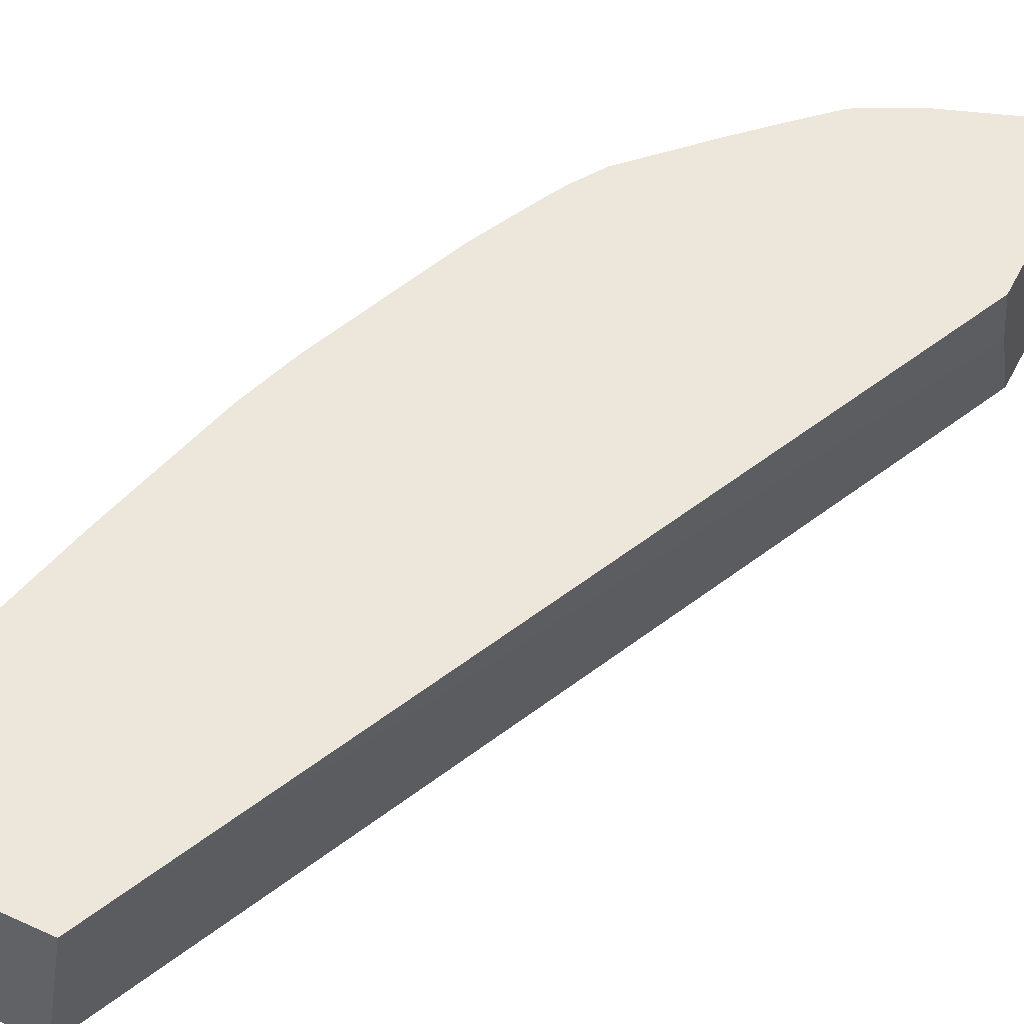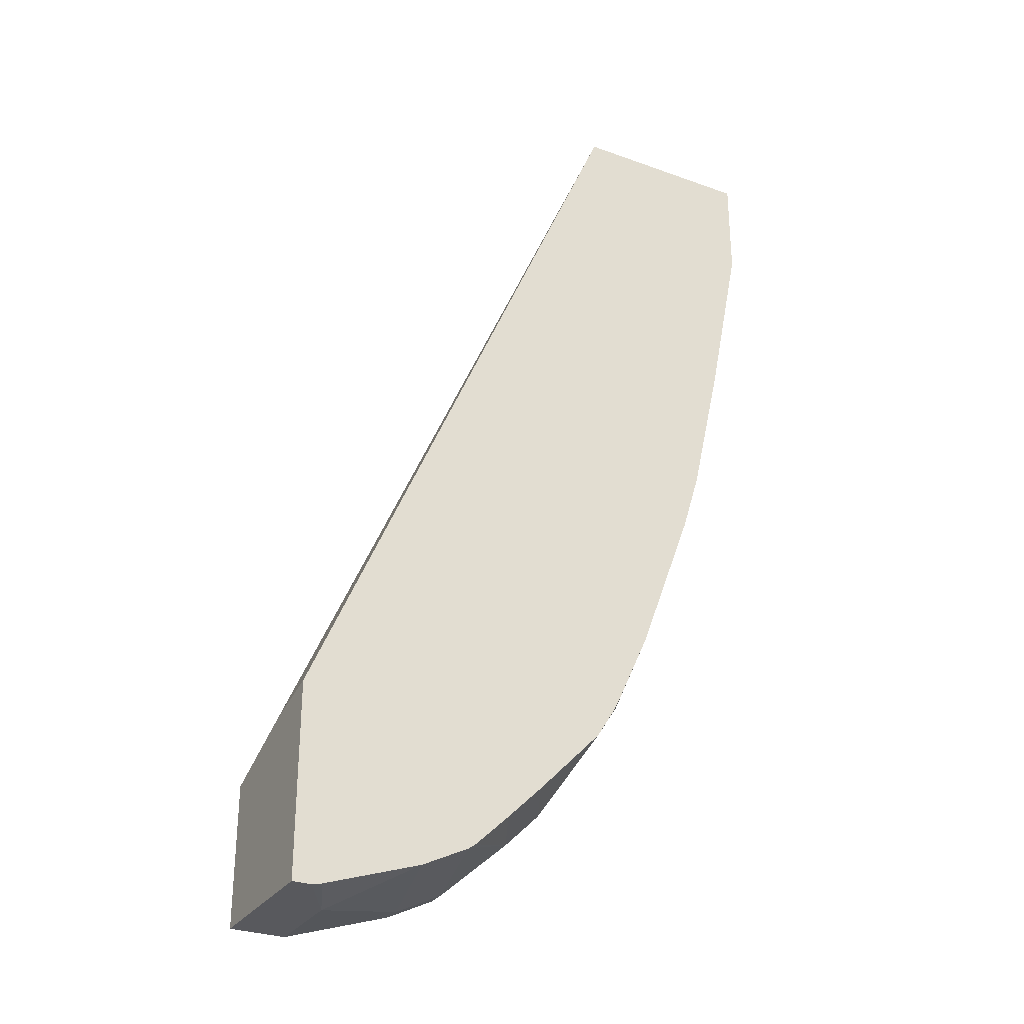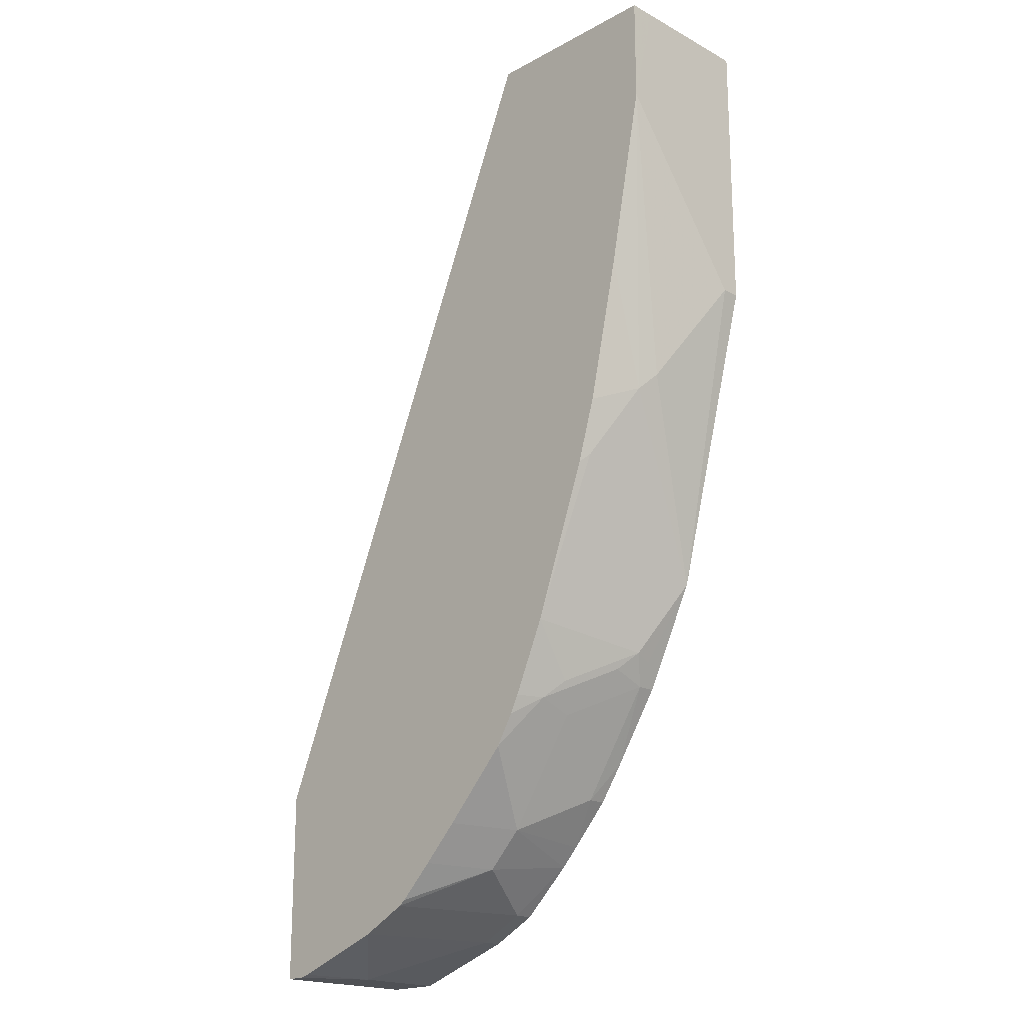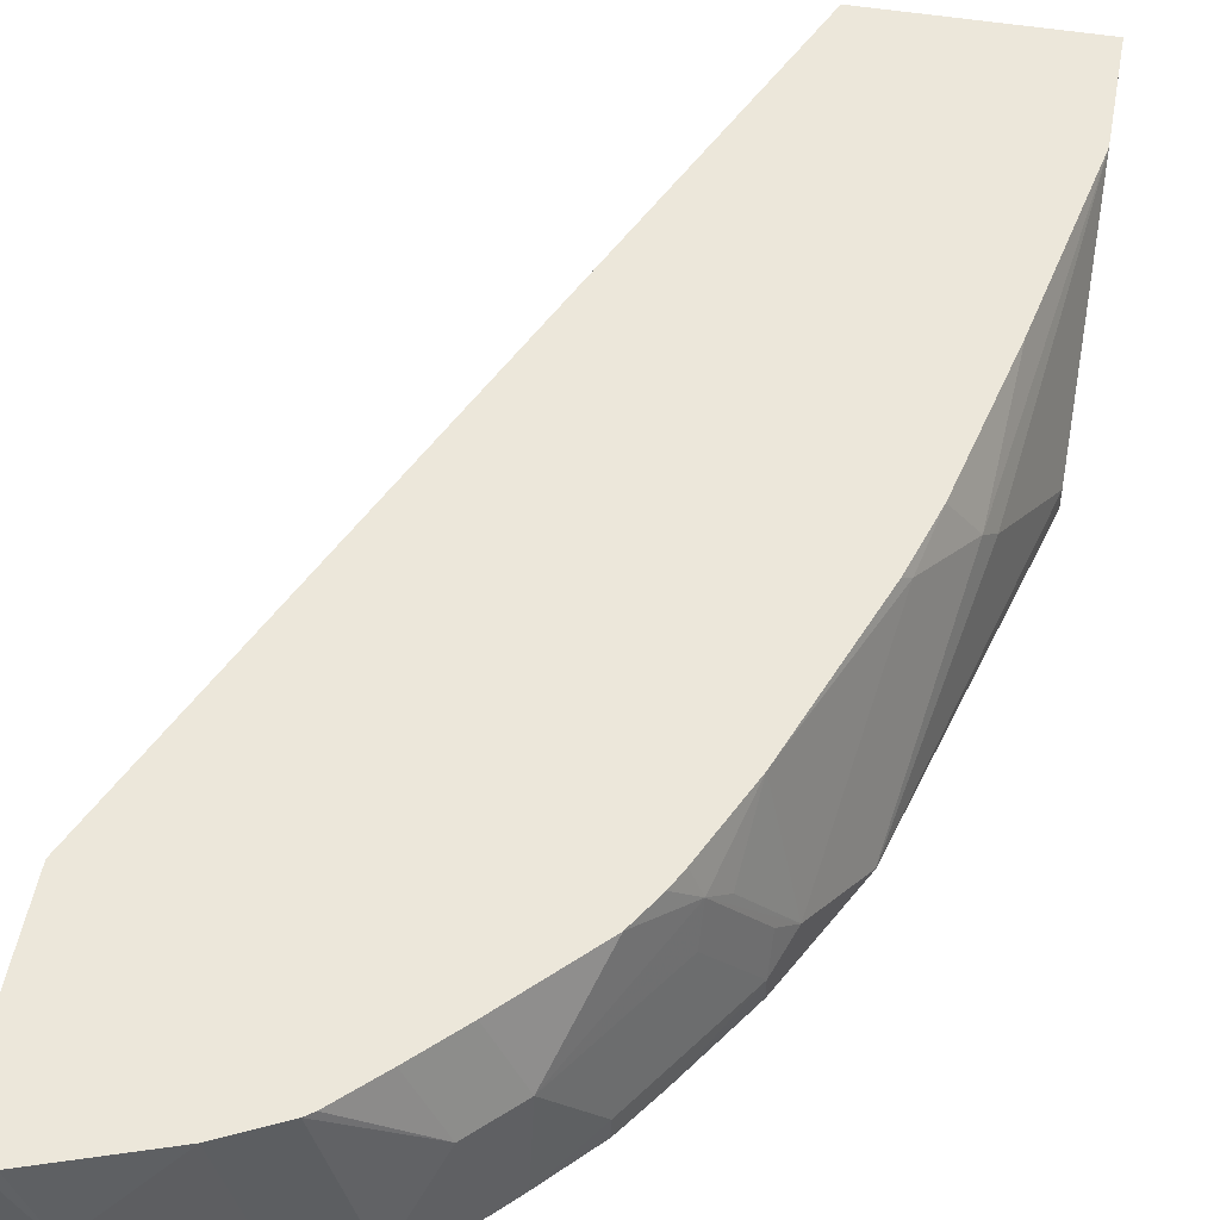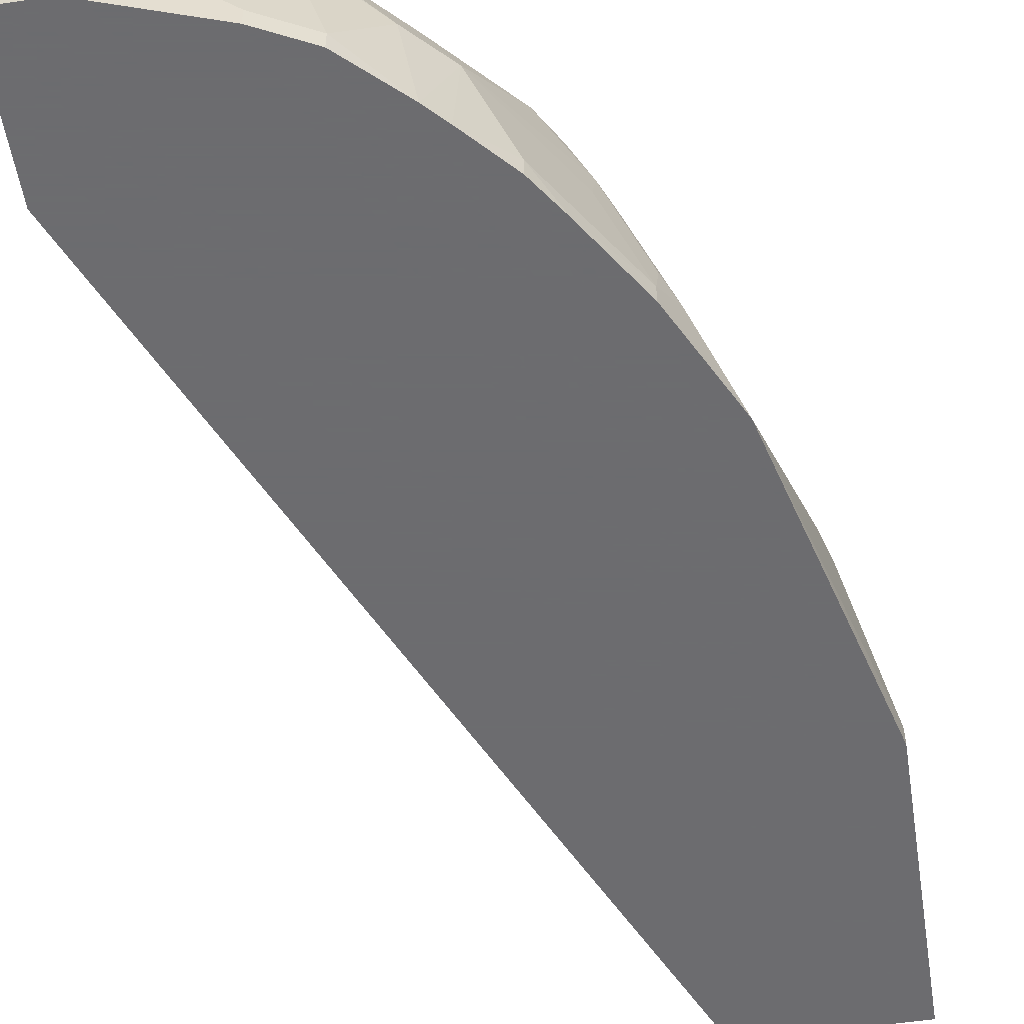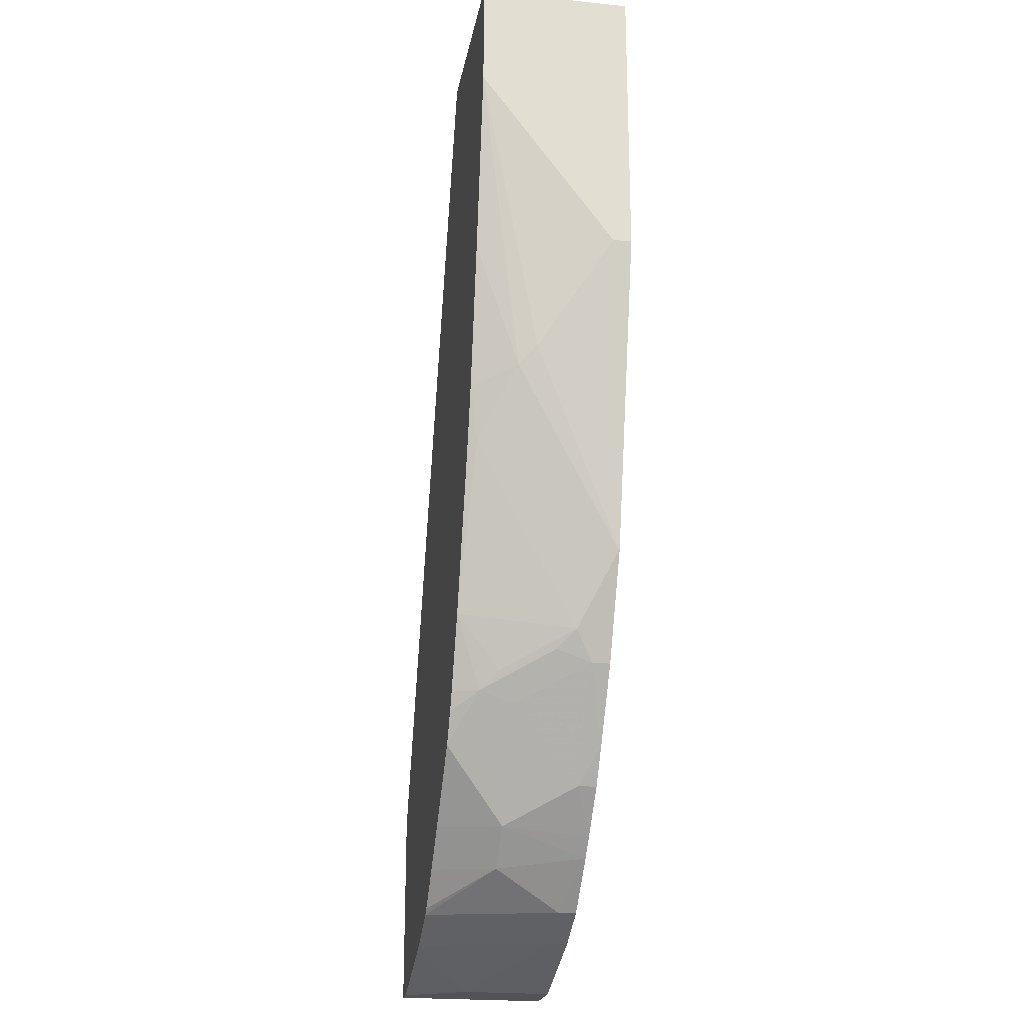
<metadata>
{"format":"obj","ext":"obj","renderer":"f3d","projection":"perspective","resolution":1024,"background":"white","views":[{"elev":50.5,"azim":26.4,"up":"+Y"},{"elev":-29.8,"azim":152.2,"up":"+Z"},{"elev":-19.5,"azim":-134.8,"up":"+Z"},{"elev":50.4,"azim":-169.9,"up":"+Y"},{"elev":-53.8,"azim":-171.1,"up":"+Y"},{"elev":-22.1,"azim":-100.1,"up":"+Z"}]}
</metadata>
<code>
v -0.2189 -0.08991 -0.3381
v -0.1289 -0.08991 -0.3381
v -0.2189 -0.02009 -0.3381
v -0.2188 -0.08991 -0.4974
v -0.1138 -0.005086 -0.3381
v 0.07026 -0.08991 -0.7957
v -0.2189 -0.005086 -0.3381
v -0.2188 -0.005086 -0.3979
v -0.2188 -0.07958 -0.4974
v -0.1743 -0.08991 -0.666
v 0.07026 -0.03979 -0.7759
v 0.07026 -0.005086 -0.7672
v 0.07026 -0.08991 -0.8754
v -0.1989 -0.005086 -0.4974
v -0.194 -0.02984 -0.567
v -0.1989 -0.03979 -0.5571
v -0.1741 -0.08952 -0.6665
v -0.174 -0.08991 -0.6666
v 0.07026 -0.005086 -0.8754
v 0.03977 -0.08991 -0.8754
v -0.1809 -0.005086 -0.577
v -0.1741 -0.009952 -0.6068
v -0.1542 -0.06963 -0.7062
v -0.1525 -0.07958 -0.7095
v -0.1525 -0.08991 -0.7095
v 0.05967 -0.005086 -0.8754
v 0.03977 -0.03979 -0.8754
v -0.0199 -0.08991 -0.8554
v -0.1704 -0.005086 -0.6116
v -0.1411 -0.005086 -0.6912
v -0.1392 -0.005086 -0.6963
v -0.1343 -0.02984 -0.7261
v -0.1268 -0.0199 -0.7361
v -0.1467 -0.05968 -0.7162
v -0.1459 -0.07958 -0.7228
v -0.1459 -0.08991 -0.7228
v 0.05396 -0.005086 -0.874
v -0.0199 -0.07958 -0.8554
v -2.729e-05 -0.005086 -0.8554
v -0.02681 -0.08991 -0.852
v -0.1213 -0.005086 -0.7361
v -0.1163 -0.005086 -0.7459
v -0.1061 -0.005086 -0.7626
v -0.0862 -0.03979 -0.8024
v -0.126 -0.03979 -0.7427
v -0.1061 -0.07958 -0.7825
v -0.12 -0.08991 -0.7623
v -0.03318 -0.07958 -0.8488
v -0.01667 -0.005086 -0.8471
v -0.04005 -0.08991 -0.8454
v -0.06972 -0.005086 -0.8007
v -0.06632 -0.03979 -0.8223
v -0.07448 -0.08991 -0.8162
v -0.08444 -0.08991 -0.8059
v -0.1061 -0.08991 -0.7825
v -0.04642 -0.07958 -0.8422
v -0.02655 -0.005086 -0.8422
v -0.04642 -0.08991 -0.8422
v -0.04982 -0.005086 -0.8206
v -0.03057 -0.005086 -0.8392
f 33 41 42
f 23 32 33
f 31 33 32
f 31 41 33
f 28 40 38
f 27 38 39
f 26 27 37
f 24 36 25
f 24 35 36
f 23 35 24
f 23 34 35
f 23 33 34
f 27 39 37
f 20 28 38
f 22 31 23
f 22 30 31
f 22 29 30
f 21 29 22
f 20 38 27
f 17 25 18
f 17 24 25
f 17 23 24
f 15 17 16
f 15 23 17
f 15 22 23
f 33 42 43
f 23 31 32
f 33 43 44
f 44 54 46
f 33 45 34
f 15 21 22
f 53 56 58
f 52 59 60
f 52 56 53
f 52 57 56
f 52 60 57
f 51 59 52
f 50 58 56
f 49 56 57
f 48 56 49
f 46 55 47
f 46 54 55
f 33 44 45
f 44 46 45
f 44 52 53
f 44 51 52
f 43 51 44
f 40 56 48
f 40 50 56
f 39 48 49
f 38 48 39
f 38 40 48
f 35 47 36
f 35 46 47
f 35 45 46
f 34 45 35
f 44 53 54
f 14 21 15
f 5 57 60
f 13 27 26
f 5 6 11
f 4 9 10
f 3 8 9
f 3 7 8
f 2 6 5
f 1 6 2
f 1 20 13
f 1 28 20
f 1 40 28
f 1 50 40
f 1 58 50
f 1 53 58
f 1 54 53
f 1 55 54
f 1 47 55
f 1 36 47
f 1 25 36
f 1 18 25
f 1 10 18
f 1 4 10
f 1 9 4
f 1 3 9
f 1 7 3
f 1 5 7
f 1 2 5
f 5 11 12
f 5 12 19
f 1 13 6
f 5 26 37
f 13 20 27
f 10 16 17
f 10 17 18
f 9 16 10
f 5 19 26
f 8 15 16
f 8 14 15
f 6 12 11
f 6 19 12
f 6 13 19
f 5 8 7
f 5 14 8
f 5 21 14
f 8 16 9
f 5 30 29
f 5 29 21
f 5 37 39
f 5 39 49
f 13 26 19
f 5 60 59
f 5 59 51
f 5 49 57
f 5 43 42
f 5 42 41
f 5 41 31
f 5 31 30
f 5 51 43

</code>
